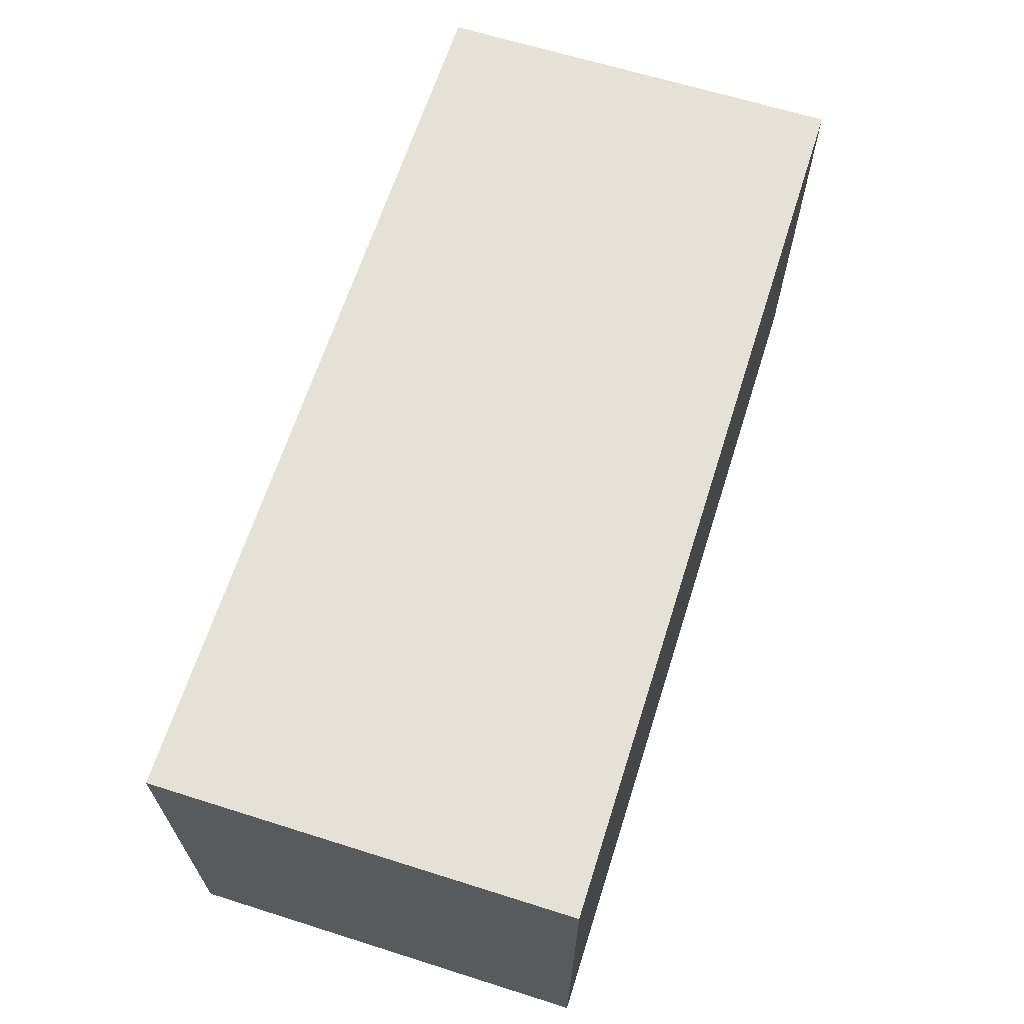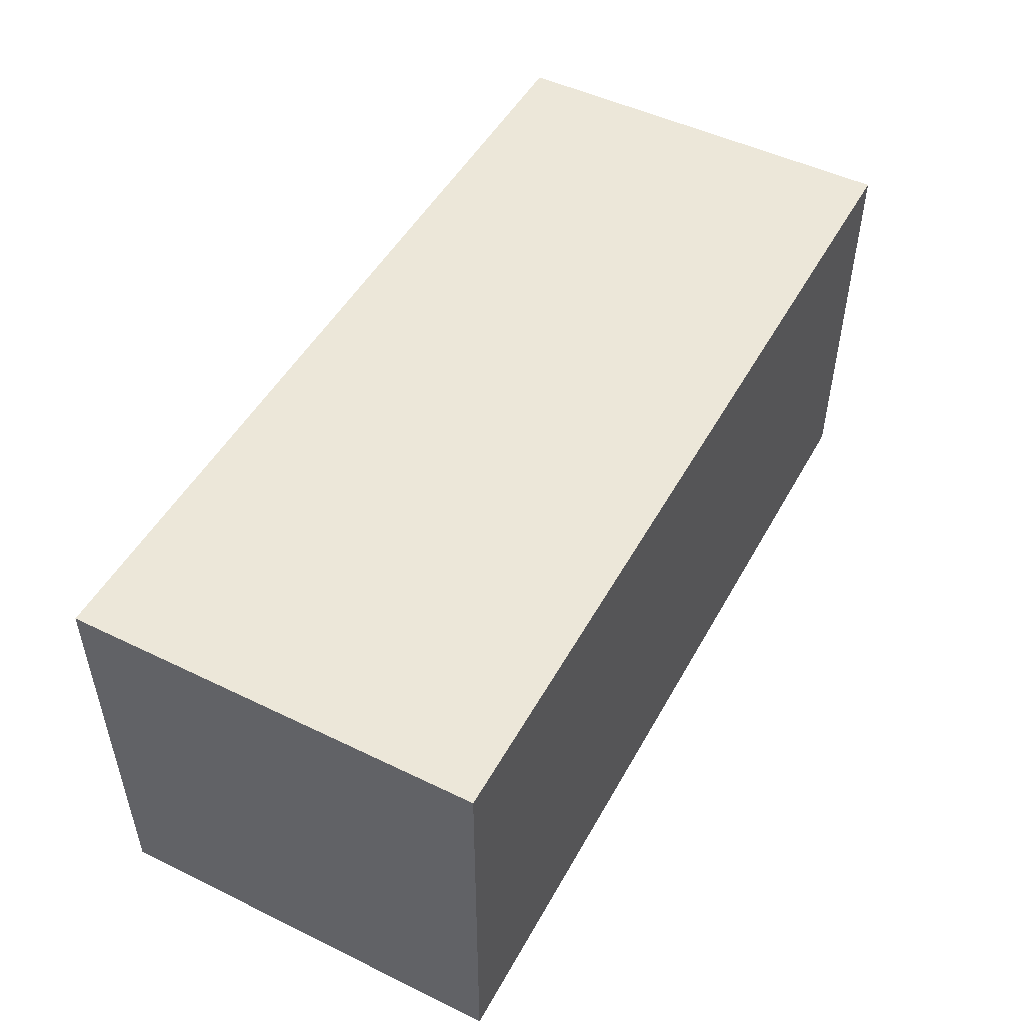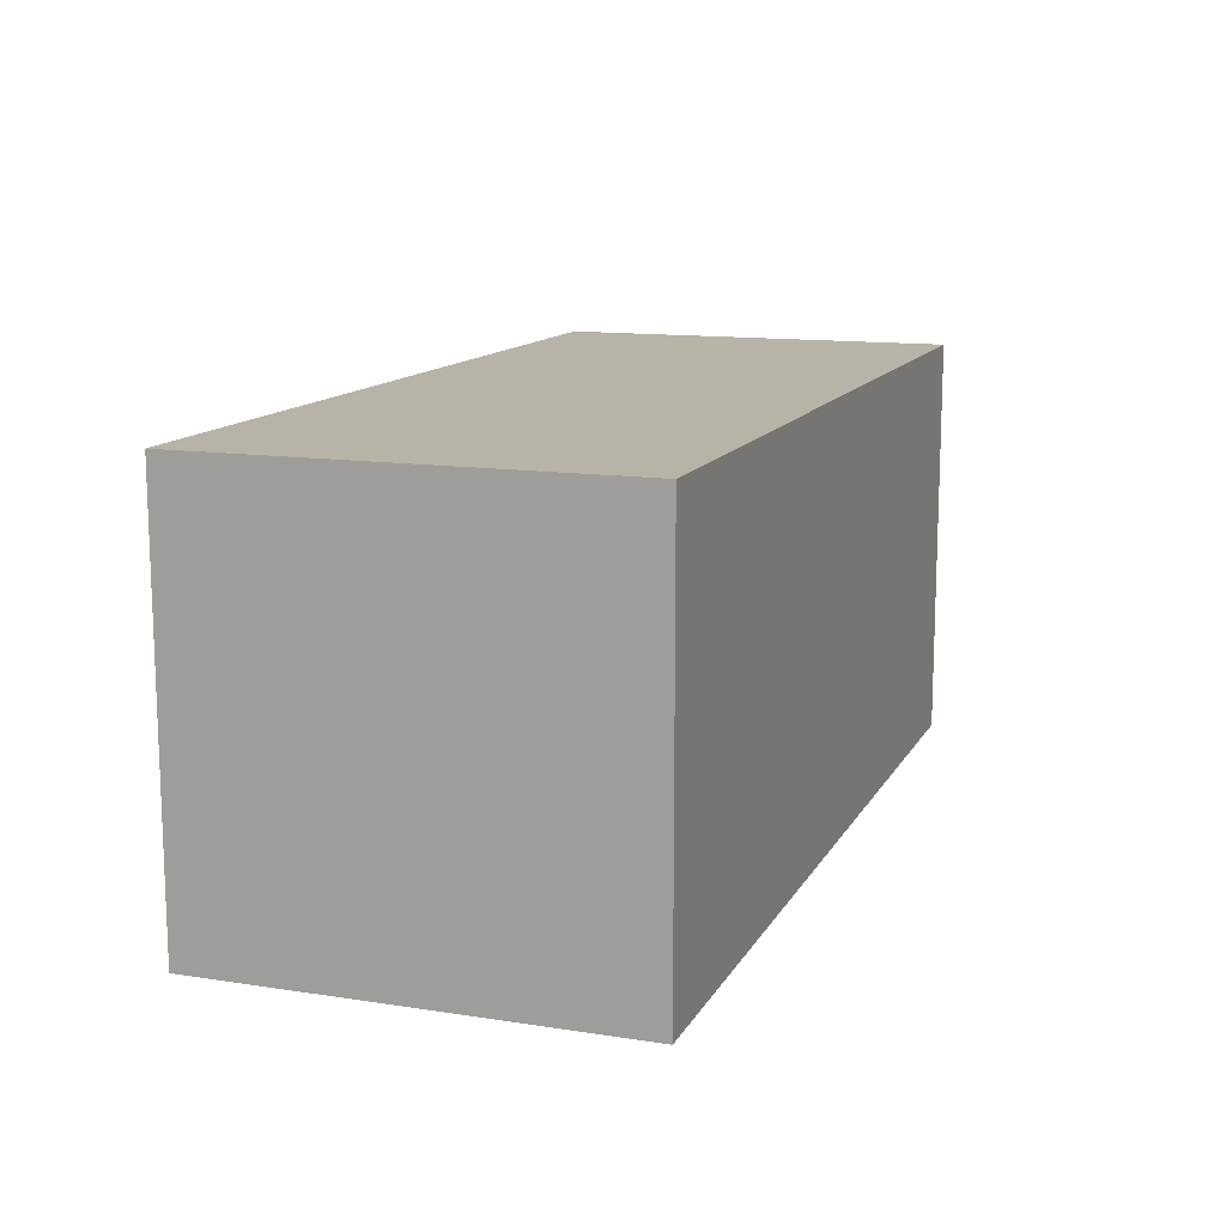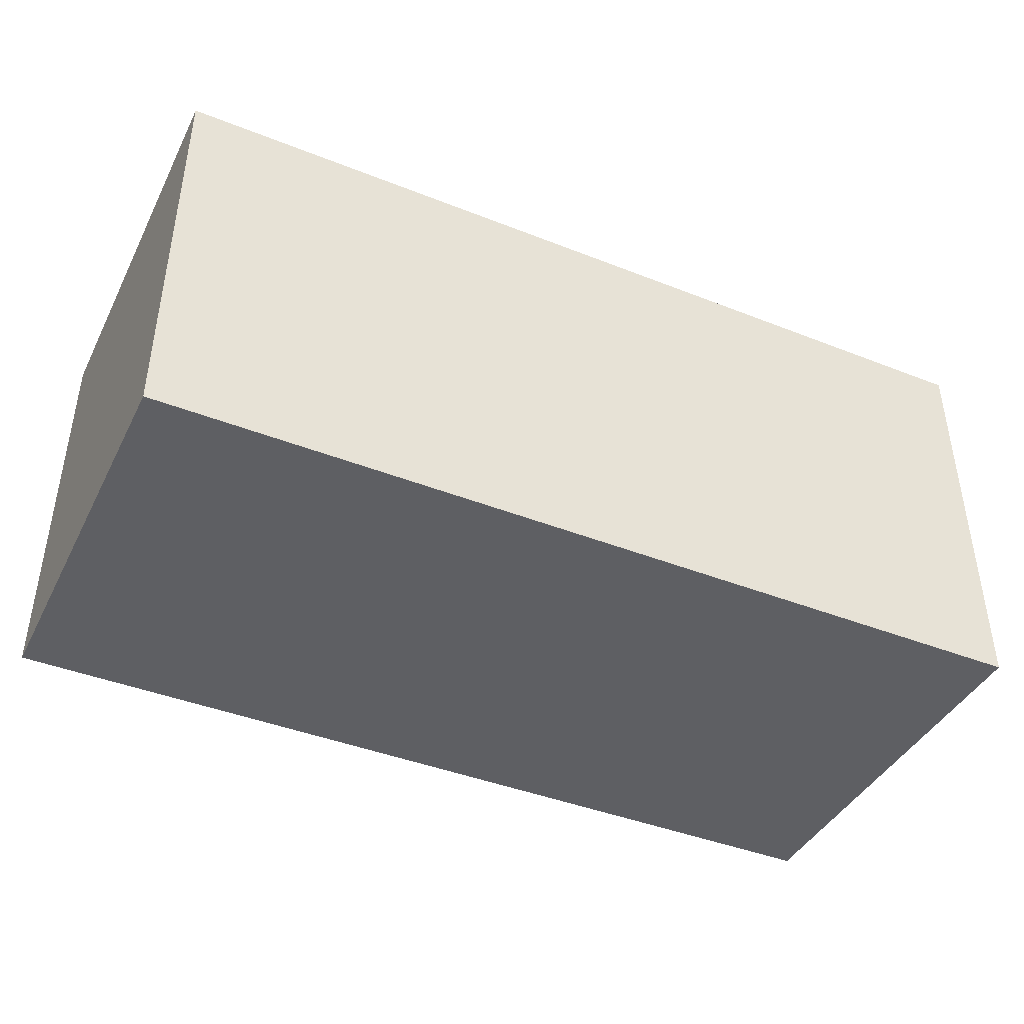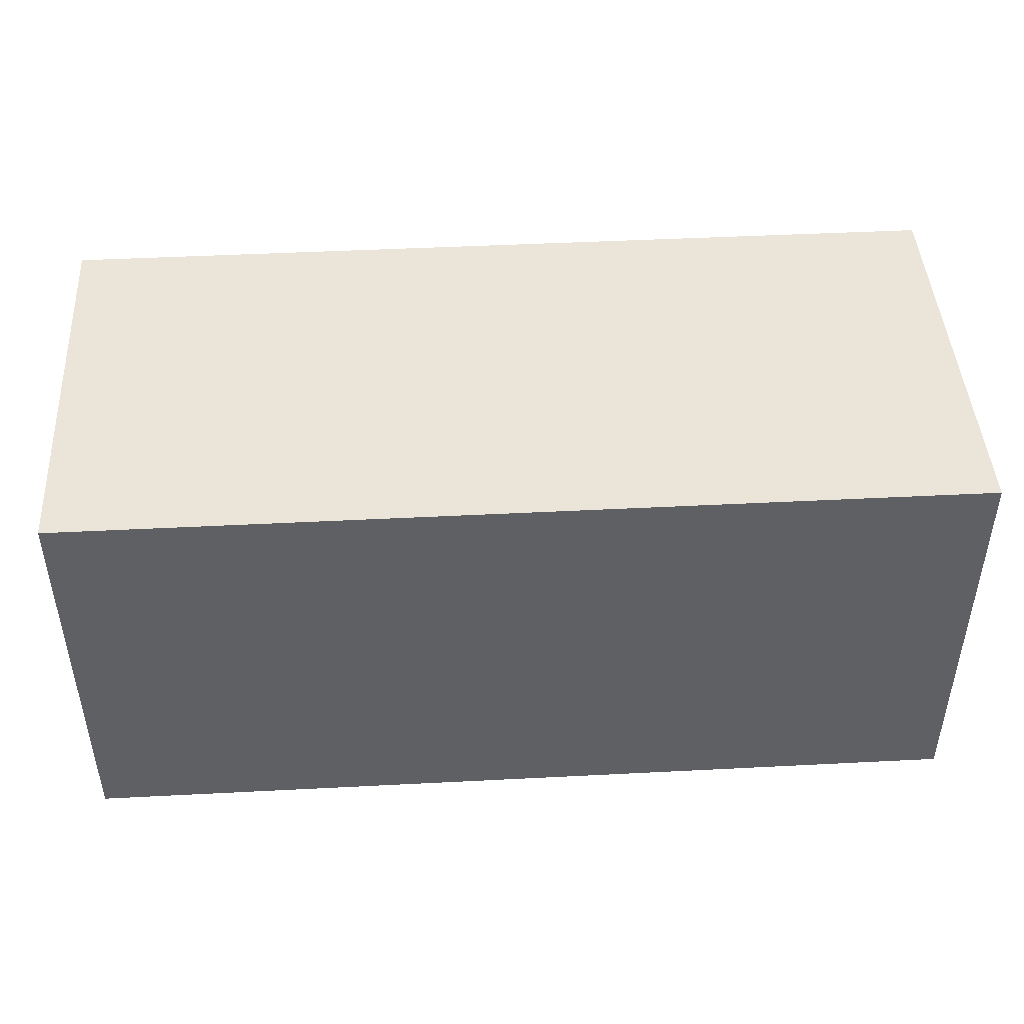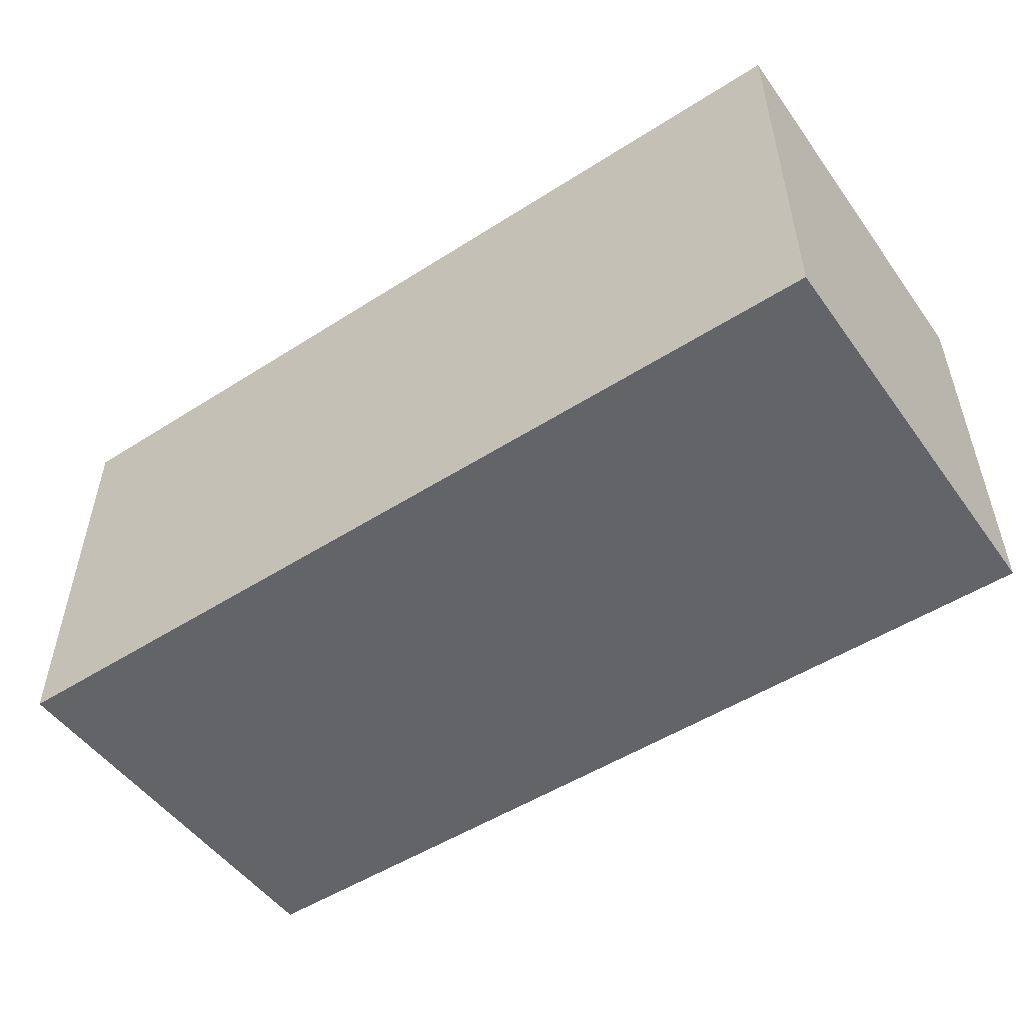
<metadata>
{"format":"obj","ext":"obj","renderer":"f3d","projection":"perspective","resolution":1024,"background":"white","views":[{"elev":64.8,"azim":-72.4,"up":"+Z"},{"elev":49.6,"azim":-61.8,"up":"+Z"},{"elev":12.8,"azim":-70.5,"up":"+Z"},{"elev":-41.9,"azim":-25.4,"up":"+Y"},{"elev":45.2,"azim":-3.4,"up":"+Z"},{"elev":-51.1,"azim":-145.2,"up":"+Y"}]}
</metadata>
<code>
o
v 11.4 12.4 -18.8
v 11.4 12.4 -19.8
v 11.4 12.3 -19
v 11.4 12.3 -19.8
v 11.4 12.1 -18.9
v 11.4 12.1 -19
v 11.4 11.4 -18.8
v 11.4 11.4 -18.9
v 11.4 11.4 -19.8
v 9.2 12.4 -18.8
v 9.2 12.4 -19.8
v 9.2 12.3 -18.9
v 9.2 12.3 -19.8
v 9.2 11.4 -18.8
v 9.2 11.4 -18.9
v 9.2 11.4 -19.8
v 11.4 12.4 -18.8
v 11.4 11.4 -18.8
v 11.2 12.4 -18.8
v 11.2 12.2 -18.8
v 11.1 12.2 -18.8
v 11.1 12 -18.8
v 11.1 11.7 -18.8
v 11.1 11.6 -18.8
v 11 12.4 -18.8
v 11 12.2 -18.8
v 10.9 12 -18.8
v 10.9 11.7 -18.8
v 10.9 11.6 -18.8
v 10.9 11.4 -18.8
v 10.8 12.2 -18.8
v 10.8 12.1 -18.8
v 10.7 12.3 -18.8
v 10.7 12.1 -18.8
v 10.7 11.9 -18.8
v 10.7 11.7 -18.8
v 10.4 12.3 -18.8
v 10.4 12.1 -18.8
v 10.4 11.7 -18.8
v 10.4 11.6 -18.8
v 10.1 11.8 -18.8
v 10.1 11.6 -18.8
v 10 12.1 -18.8
v 10 11.9 -18.8
v 10 11.6 -18.8
v 10 11.4 -18.8
v 9.9 11.9 -18.8
v 9.9 11.8 -18.8
v 9.8 12.4 -18.8
v 9.8 12.2 -18.8
v 9.7 12.2 -18.8
v 9.7 11.9 -18.8
v 9.7 11.8 -18.8
v 9.7 11.6 -18.8
v 9.6 12.4 -18.8
v 9.6 12.3 -18.8
v 9.5 12.3 -18.8
v 9.5 12 -18.8
v 9.4 12 -18.8
v 9.4 11.8 -18.8
v 9.2 12.4 -18.8
v 9.2 11.4 -18.8
v 11.4 12.4 -19.8
v 11.4 12.3 -19.8
v 11.4 11.4 -19.8
v 10.2 12.4 -19.8
v 10.2 12.3 -19.8
v 10.1 12.4 -19.8
v 10.1 12.3 -19.8
v 9.2 12.4 -19.8
v 9.2 12.3 -19.8
v 9.2 11.4 -19.8
v 11.4 12.4 -18.8
v 11.2 12.4 -18.8
v 11 12.4 -18.8
v 9.8 12.4 -18.8
v 9.6 12.4 -18.8
v 9.2 12.4 -18.8
v 9.6 12.4 -18.9
v 9.4 12.4 -18.9
v 11 12.4 -19
v 10.7 12.4 -19
v 11.2 12.4 -19.1
v 11.1 12.4 -19.1
v 9.9 12.4 -19.2
v 9.8 12.4 -19.2
v 9.7 12.4 -19.2
v 9.4 12.4 -19.2
v 11.1 12.4 -19.3
v 10.8 12.4 -19.3
v 10.7 12.4 -19.3
v 9.9 12.4 -19.3
v 10.1 12.4 -19.5
v 9.7 12.4 -19.5
v 10.8 12.4 -19.6
v 10.2 12.4 -19.6
v 11.4 12.4 -19.8
v 10.2 12.4 -19.8
v 10.1 12.4 -19.8
v 9.2 12.4 -19.8
v 11.4 11.4 -18.8
v 10.9 11.4 -18.8
v 10 11.4 -18.8
v 9.2 11.4 -18.8
v 11.4 11.4 -18.9
v 10.9 11.4 -18.9
v 10 11.4 -18.9
v 9.2 11.4 -18.9
v 11.4 11.4 -19.8
v 9.2 11.4 -19.8
f 3 2 1
f 4 2 3
f 5 3 1
f 6 4 3
f 6 3 5
f 7 5 1
f 8 6 5
f 8 5 7
f 9 4 6
f 9 6 8
f 10 11 12
f 12 11 13
f 10 12 14
f 12 13 15
f 14 12 15
f 15 13 16
f 19 18 17
f 20 18 19
f 21 20 19
f 21 18 20
f 22 18 21
f 23 18 22
f 24 18 23
f 25 21 19
f 25 22 21
f 26 22 25
f 27 23 22
f 27 22 26
f 28 24 23
f 28 23 27
f 29 18 24
f 29 24 28
f 30 18 29
f 31 28 27
f 31 27 26
f 31 30 29
f 31 29 28
f 31 26 25
f 32 30 31
f 33 31 25
f 33 32 31
f 34 30 32
f 34 32 33
f 35 30 34
f 36 30 35
f 37 33 25
f 37 34 33
f 37 35 34
f 38 35 37
f 39 30 36
f 39 36 35
f 40 30 39
f 41 39 35
f 41 40 39
f 42 30 40
f 42 40 41
f 43 35 38
f 43 38 37
f 44 41 35
f 44 35 43
f 45 30 42
f 45 42 41
f 46 30 45
f 47 41 44
f 47 44 43
f 48 45 41
f 48 41 47
f 49 37 25
f 49 43 37
f 49 47 43
f 50 47 49
f 51 50 49
f 51 47 50
f 52 48 47
f 52 47 51
f 53 45 48
f 53 48 52
f 54 46 45
f 54 45 53
f 55 53 52
f 55 52 51
f 55 51 49
f 56 53 55
f 57 56 55
f 57 53 56
f 58 53 57
f 59 58 57
f 59 53 58
f 60 54 53
f 60 53 59
f 61 59 57
f 61 57 55
f 61 60 59
f 62 46 54
f 62 60 61
f 62 54 60
f 63 64 66
f 64 65 67
f 66 64 67
f 66 67 68
f 67 65 69
f 68 67 69
f 68 69 70
f 69 65 71
f 70 69 71
f 71 65 72
f 79 77 76
f 79 78 77
f 80 78 79
f 81 75 74
f 81 76 75
f 82 76 81
f 83 74 73
f 83 81 74
f 83 82 81
f 84 82 83
f 85 76 82
f 86 80 79
f 86 76 85
f 86 79 76
f 87 80 86
f 88 78 80
f 88 80 87
f 89 82 84
f 89 84 83
f 90 82 89
f 91 85 82
f 91 82 90
f 92 87 86
f 92 85 91
f 92 86 85
f 93 91 90
f 93 92 91
f 94 87 92
f 94 92 93
f 94 88 87
f 95 93 90
f 95 90 89
f 96 93 95
f 97 89 83
f 97 83 73
f 97 96 95
f 97 95 89
f 98 93 96
f 98 96 97
f 99 94 93
f 99 93 98
f 100 78 88
f 100 94 99
f 100 88 94
f 101 102 105
f 102 103 106
f 105 102 106
f 103 104 107
f 106 103 107
f 107 104 108
f 105 106 109
f 106 107 109
f 107 108 109
f 109 108 110

</code>
